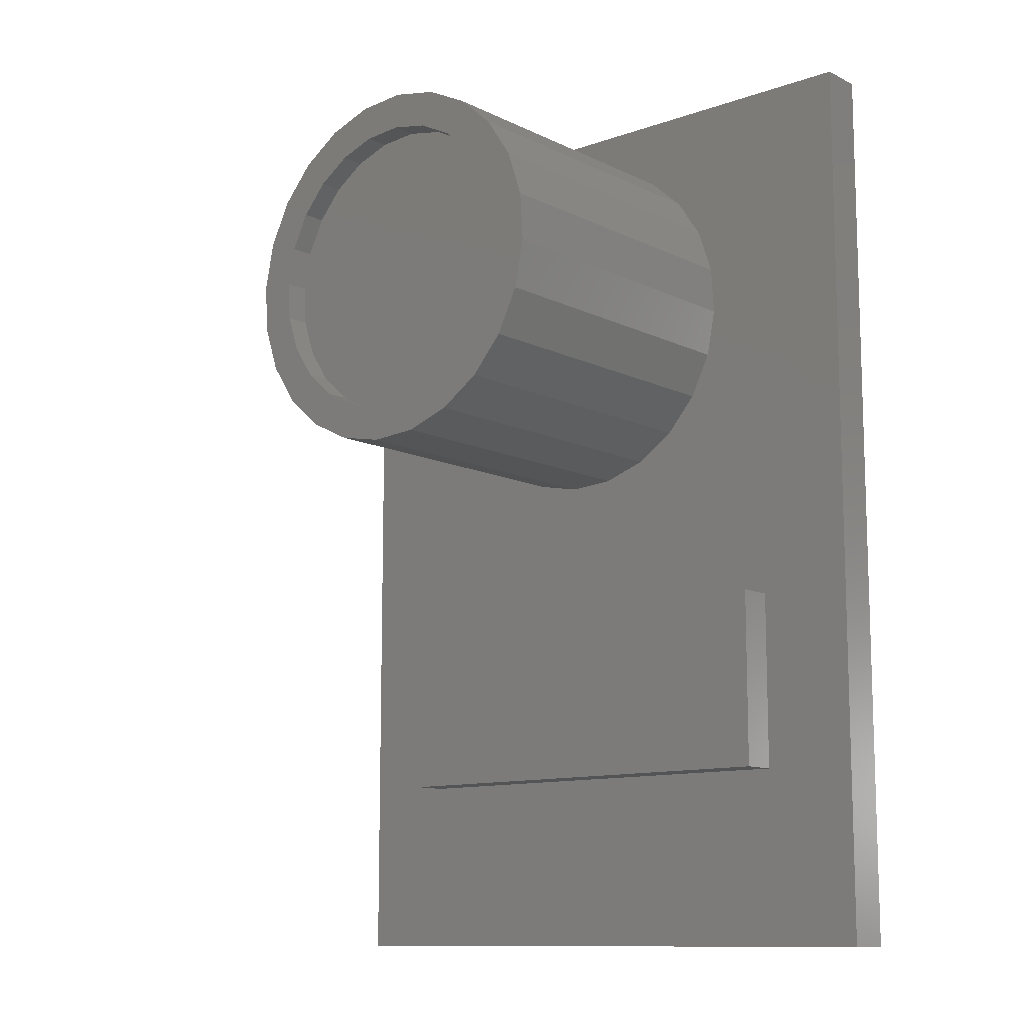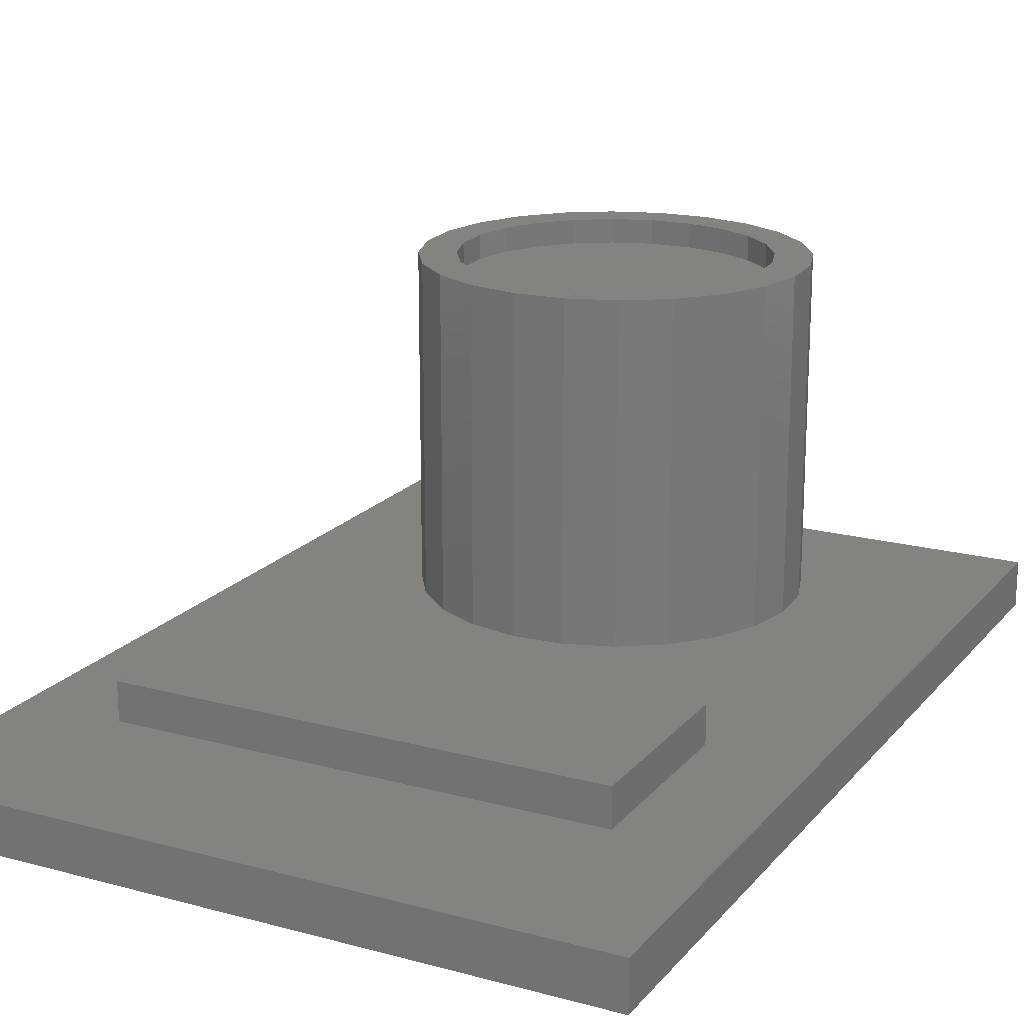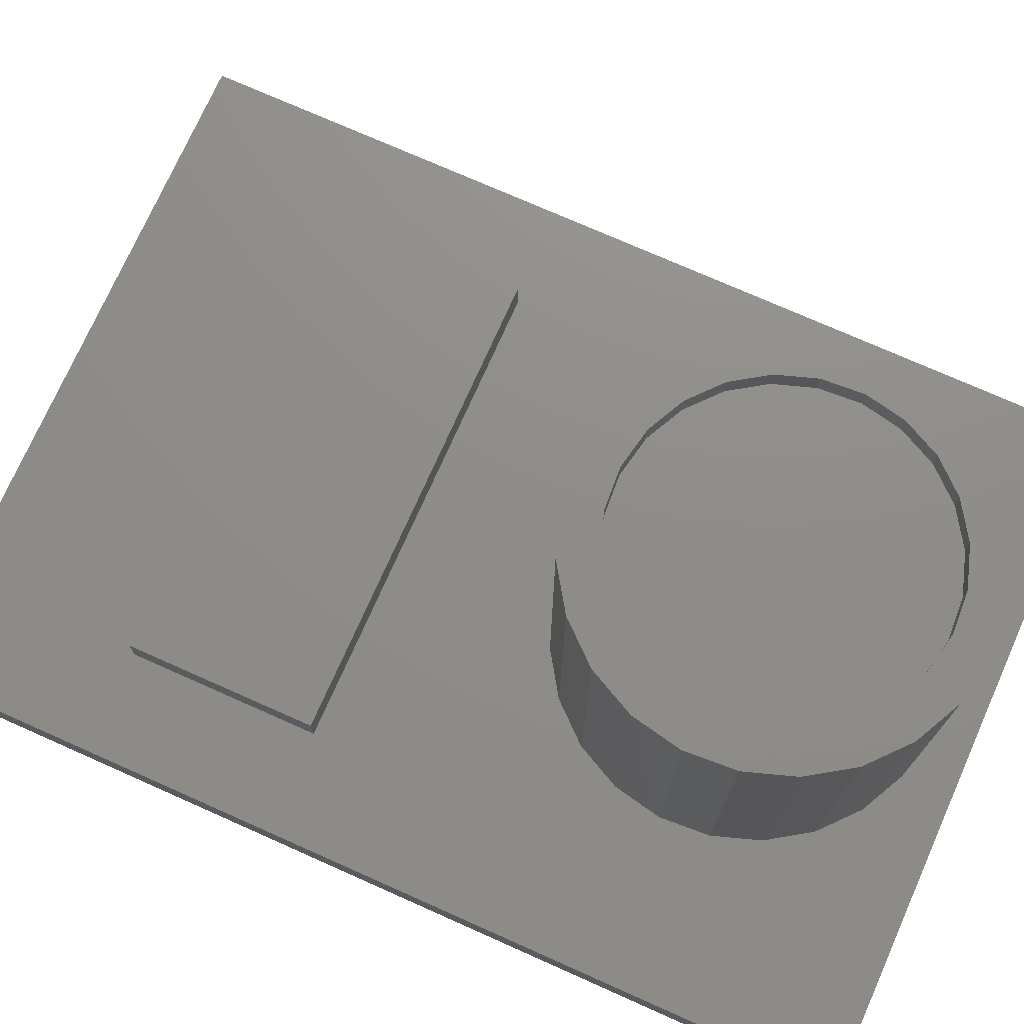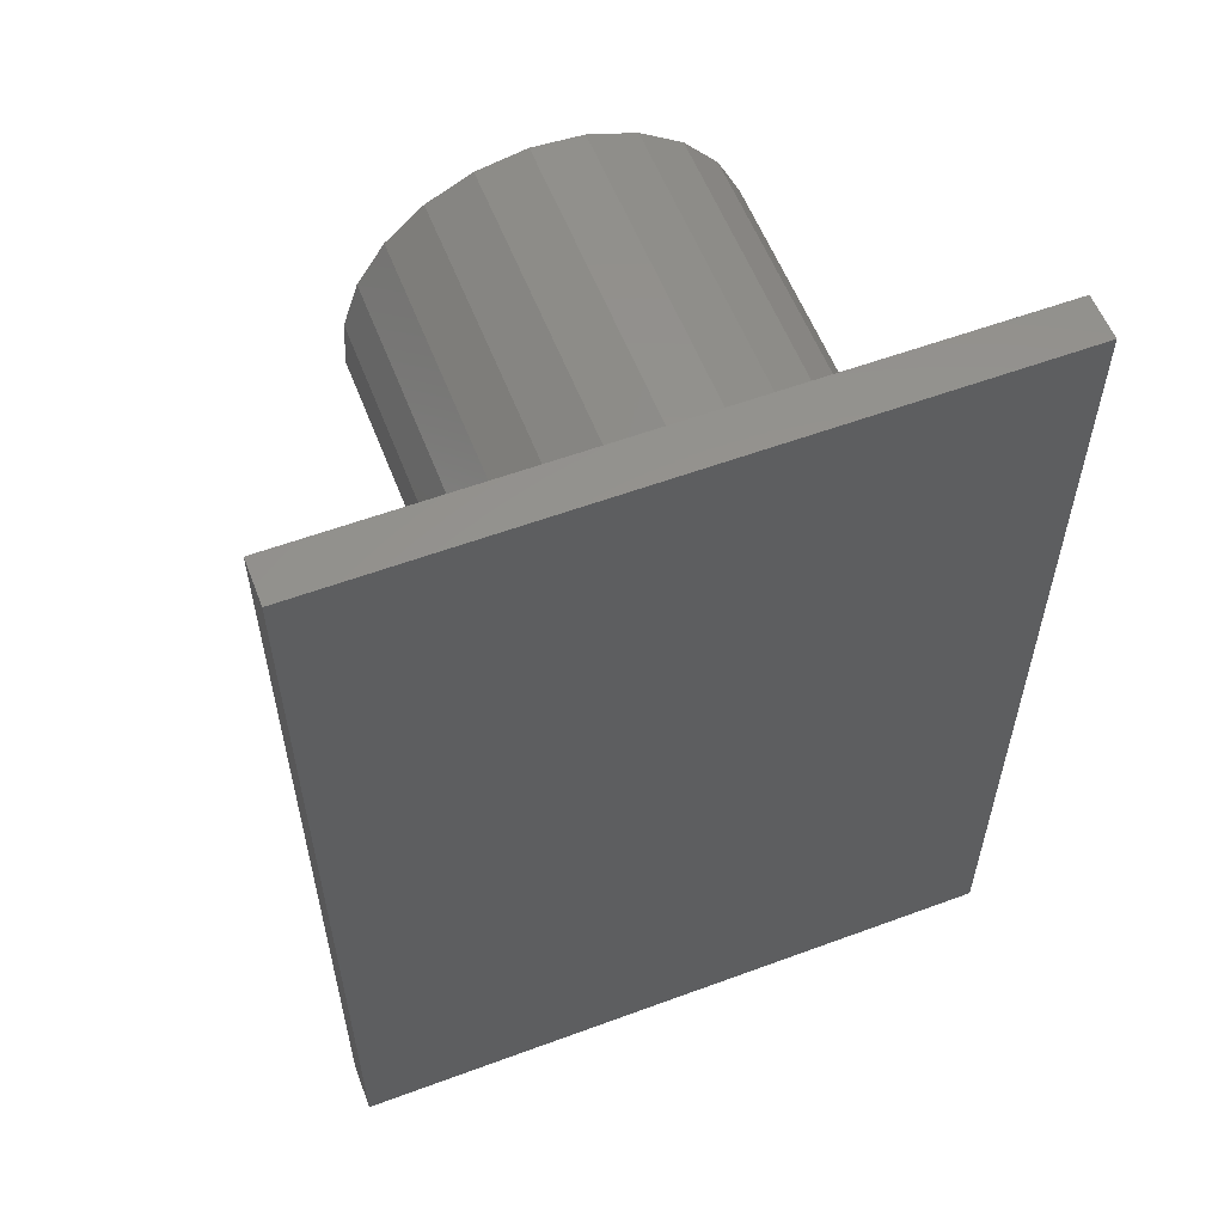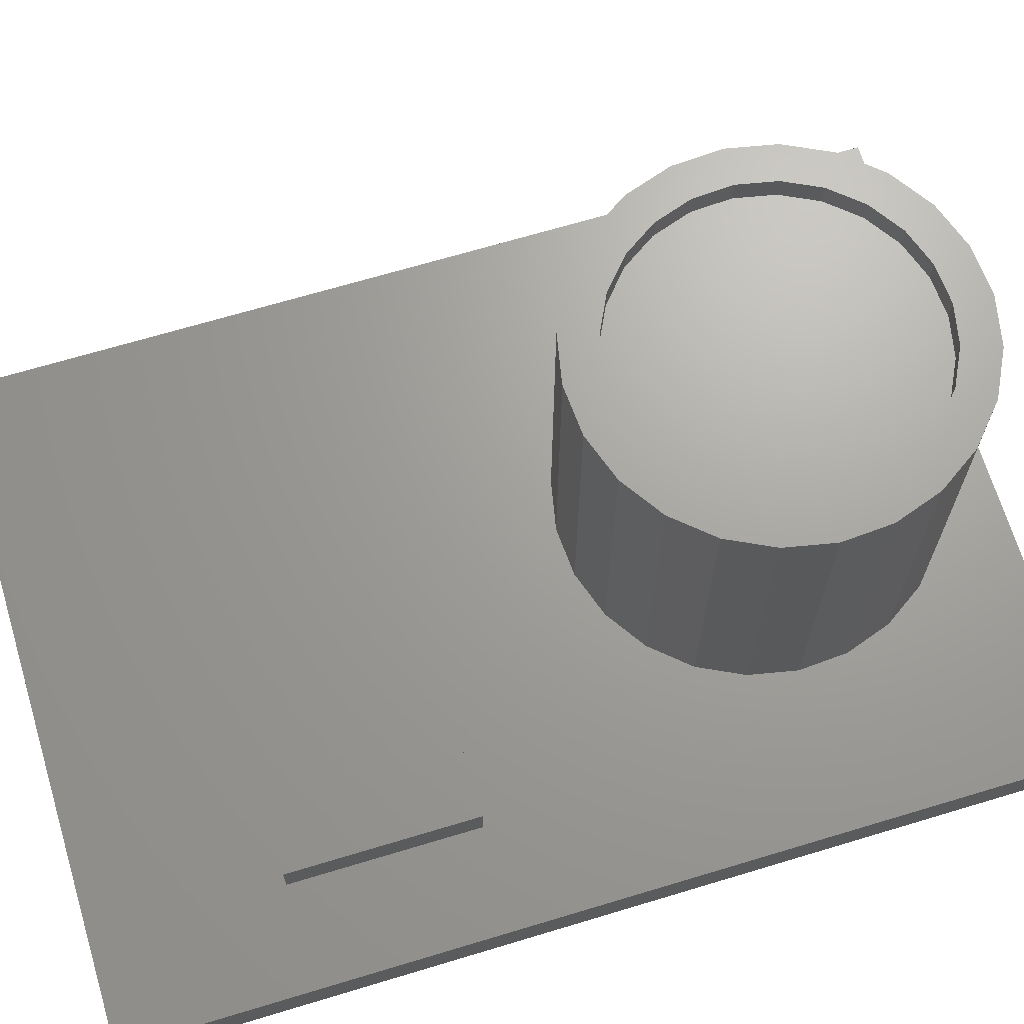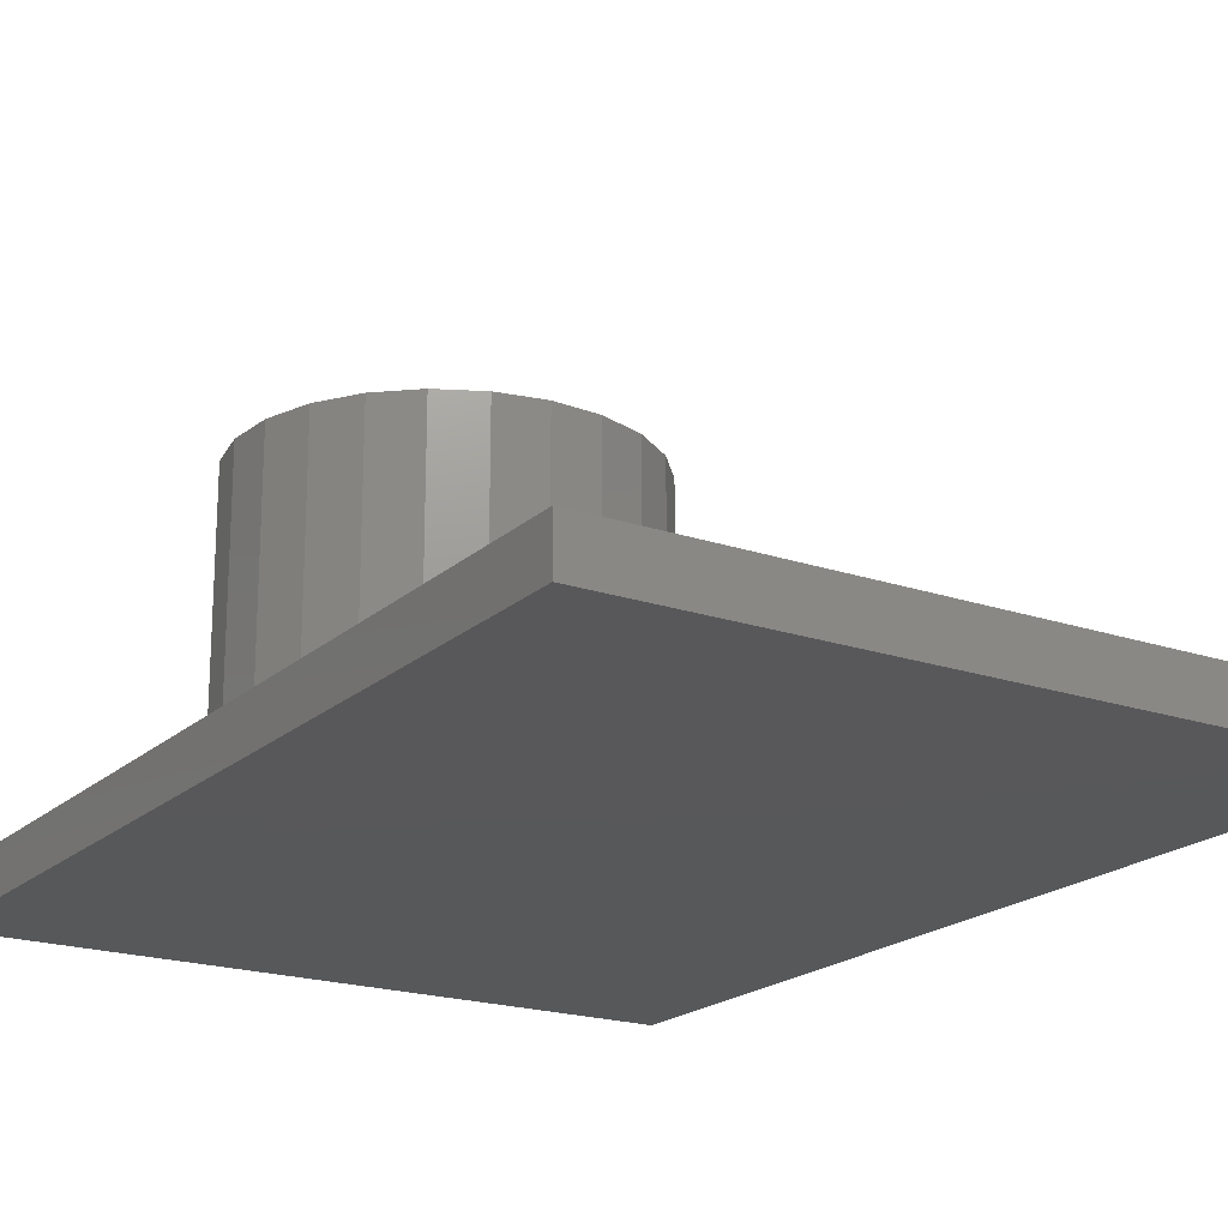
<metadata>
{"format":"stl","ext":"stl","renderer":"f3d","projection":"perspective","resolution":1024,"background":"white","views":[{"elev":-11.4,"azim":40.7,"up":"+Y"},{"elev":18.6,"azim":27.3,"up":"+Z"},{"elev":74.0,"azim":114.0,"up":"+Z"},{"elev":57.4,"azim":159.0,"up":"+Y"},{"elev":68.1,"azim":73.2,"up":"+Z"},{"elev":-19.8,"azim":-32.2,"up":"+Z"}]}
</metadata>
<code>
# stl→obj: 112 verts, 220 faces
v 24.44 34.13 0
v 0 0 0
v 0 34.13 0
v 24.44 0 0
v 6.323 24.74 12.81
v 6.517 27.6 12.81
v 6.231 26.18 12.81
v 6.785 23.37 12.81
v 7.16 28.9 12.81
v 7.586 22.16 12.81
v 8.116 29.98 12.81
v 8.671 21.21 12.81
v 9.321 30.79 12.81
v 9.967 20.56 12.81
v 10.69 31.25 12.81
v 11.39 20.28 12.81
v 12.14 31.34 12.81
v 12.83 20.37 12.81
v 13.55 31.05 12.81
v 14.2 20.83 12.81
v 14.85 30.41 12.81
v 15.41 21.63 12.81
v 15.94 29.45 12.81
v 16.36 22.72 12.81
v 16.74 28.25 12.81
v 17.01 24.02 12.81
v 17.2 26.88 12.81
v 17.29 25.43 12.81
v 6.323 24.74 13.7
v 6.231 26.18 13.7
v 6.785 23.37 13.7
v 7.586 22.16 13.7
v 8.671 21.21 13.7
v 9.967 20.56 13.7
v 11.39 20.28 13.7
v 12.83 20.37 13.7
v 14.2 20.83 13.7
v 15.41 21.63 13.7
v 16.36 22.72 13.7
v 17.01 24.02 13.7
v 17.29 25.43 13.7
v 17.2 26.88 13.7
v 16.74 28.25 13.7
v 15.94 29.45 13.7
v 14.85 30.41 13.7
v 13.55 31.05 13.7
v 12.14 31.34 13.7
v 10.69 31.25 13.7
v 9.321 30.79 13.7
v 8.116 29.98 13.7
v 7.16 28.9 13.7
v 6.517 27.6 13.7
v 20.78 6.697 3.03
v 3.643 13.49 3.03
v 3.643 6.697 3.03
v 20.78 13.49 3.03
v 3.643 6.697 1.672
v 20.78 6.697 1.672
v 3.643 13.49 1.672
v 20.78 13.49 1.672
v 24.44 0 1.672
v 0 0 1.672
v 5.014 24.48 1.672
v 4.9 26.27 1.672
v 5.587 22.78 1.672
v 6.581 21.29 1.672
v 7.928 20.1 1.672
v 9.536 19.3 1.672
v 11.3 18.95 1.672
v 13.09 19.06 1.672
v 14.79 19.63 1.672
v 16.28 20.63 1.672
v 17.47 21.98 1.672
v 18.27 23.58 1.672
v 18.62 25.34 1.672
v 0 34.13 1.672
v 10.44 32.56 1.672
v 24.44 34.13 1.672
v 8.734 31.98 1.672
v 7.239 30.99 1.672
v 6.052 29.64 1.672
v 5.255 28.03 1.672
v 12.23 32.67 1.672
v 13.99 32.32 1.672
v 15.59 31.52 1.672
v 16.94 30.33 1.672
v 17.94 28.84 1.672
v 18.51 27.13 1.672
v 5.014 24.48 13.7
v 5.255 28.03 13.7
v 4.9 26.27 13.7
v 5.587 22.78 13.7
v 6.052 29.64 13.7
v 6.581 21.29 13.7
v 7.928 20.1 13.7
v 9.536 19.3 13.7
v 11.3 18.95 13.7
v 13.09 19.06 13.7
v 14.79 19.63 13.7
v 16.28 20.63 13.7
v 17.47 21.98 13.7
v 7.239 30.99 13.7
v 8.734 31.98 13.7
v 10.44 32.56 13.7
v 12.23 32.67 13.7
v 13.99 32.32 13.7
v 15.59 31.52 13.7
v 16.94 30.33 13.7
v 17.94 28.84 13.7
v 18.27 23.58 13.7
v 18.51 27.13 13.7
v 18.62 25.34 13.7
f 1 2 3
f 2 1 4
f 5 6 7
f 6 5 8
f 6 8 9
f 9 8 10
f 9 10 11
f 11 10 12
f 11 12 13
f 13 12 14
f 13 14 15
f 15 14 16
f 15 16 17
f 17 16 18
f 17 18 19
f 19 18 20
f 19 20 21
f 21 20 22
f 21 22 23
f 23 22 24
f 23 24 25
f 25 24 26
f 25 26 27
f 27 26 28
f 7 29 5
f 29 7 30
f 5 31 8
f 31 5 29
f 8 32 10
f 32 8 31
f 32 12 10
f 12 32 33
f 33 14 12
f 14 33 34
f 34 16 14
f 16 34 35
f 35 18 16
f 18 35 36
f 36 20 18
f 20 36 37
f 37 22 20
f 22 37 38
f 39 22 38
f 22 39 24
f 40 24 39
f 24 40 26
f 41 26 40
f 26 41 28
f 42 28 41
f 28 42 27
f 43 27 42
f 27 43 25
f 44 25 43
f 25 44 23
f 44 21 23
f 21 44 45
f 45 19 21
f 19 45 46
f 46 17 19
f 17 46 47
f 47 15 17
f 15 47 48
f 48 13 15
f 13 48 49
f 49 11 13
f 11 49 50
f 11 51 9
f 51 11 50
f 9 52 6
f 52 9 51
f 6 30 7
f 30 6 52
f 53 54 55
f 54 53 56
f 53 57 58
f 57 53 55
f 54 57 55
f 57 54 59
f 54 60 59
f 60 54 56
f 60 53 58
f 53 60 56
f 61 2 4
f 2 61 62
f 59 63 64
f 63 59 65
f 65 59 66
f 66 59 67
f 67 59 60
f 67 60 68
f 68 60 69
f 69 60 70
f 70 60 71
f 71 60 72
f 72 60 73
f 73 60 74
f 74 60 75
f 62 57 76
f 57 62 61
f 57 61 58
f 58 61 60
f 76 77 78
f 77 76 79
f 79 76 80
f 80 76 81
f 81 76 82
f 82 76 64
f 64 76 59
f 59 76 57
f 78 77 83
f 78 83 84
f 78 84 85
f 78 85 86
f 78 86 87
f 78 87 88
f 78 88 75
f 78 75 60
f 78 60 61
f 1 61 4
f 61 1 78
f 76 2 62
f 2 76 3
f 76 1 3
f 1 76 78
f 89 90 91
f 90 89 92
f 90 92 93
f 93 92 30
f 30 92 29
f 29 92 94
f 29 94 31
f 31 94 95
f 31 95 32
f 32 95 33
f 33 95 96
f 33 96 34
f 34 96 97
f 34 97 35
f 35 97 98
f 35 98 36
f 36 98 37
f 37 98 99
f 37 99 38
f 38 99 100
f 38 100 39
f 39 100 101
f 39 101 40
f 40 101 41
f 93 52 102
f 52 93 30
f 102 52 51
f 102 51 50
f 102 50 103
f 103 50 49
f 103 49 104
f 104 49 48
f 104 48 105
f 105 48 47
f 105 47 46
f 105 46 106
f 106 46 45
f 106 45 107
f 107 45 44
f 107 44 108
f 108 44 43
f 108 43 42
f 108 42 109
f 109 42 41
f 109 41 101
f 109 101 110
f 109 110 111
f 111 110 112
f 89 65 92
f 65 89 63
f 92 66 94
f 66 92 65
f 95 66 67
f 66 95 94
f 96 67 68
f 67 96 95
f 97 68 69
f 68 97 96
f 98 69 70
f 69 98 97
f 99 70 71
f 70 99 98
f 100 71 72
f 71 100 99
f 73 100 72
f 100 73 101
f 74 101 73
f 101 74 110
f 75 110 74
f 110 75 112
f 88 112 75
f 112 88 111
f 87 111 88
f 111 87 109
f 86 109 87
f 109 86 108
f 107 86 85
f 86 107 108
f 106 85 84
f 85 106 107
f 105 84 83
f 84 105 106
f 104 83 77
f 83 104 105
f 103 77 79
f 77 103 104
f 102 79 80
f 79 102 103
f 102 81 93
f 81 102 80
f 93 82 90
f 82 93 81
f 90 64 91
f 64 90 82
f 91 63 89
f 63 91 64

</code>
